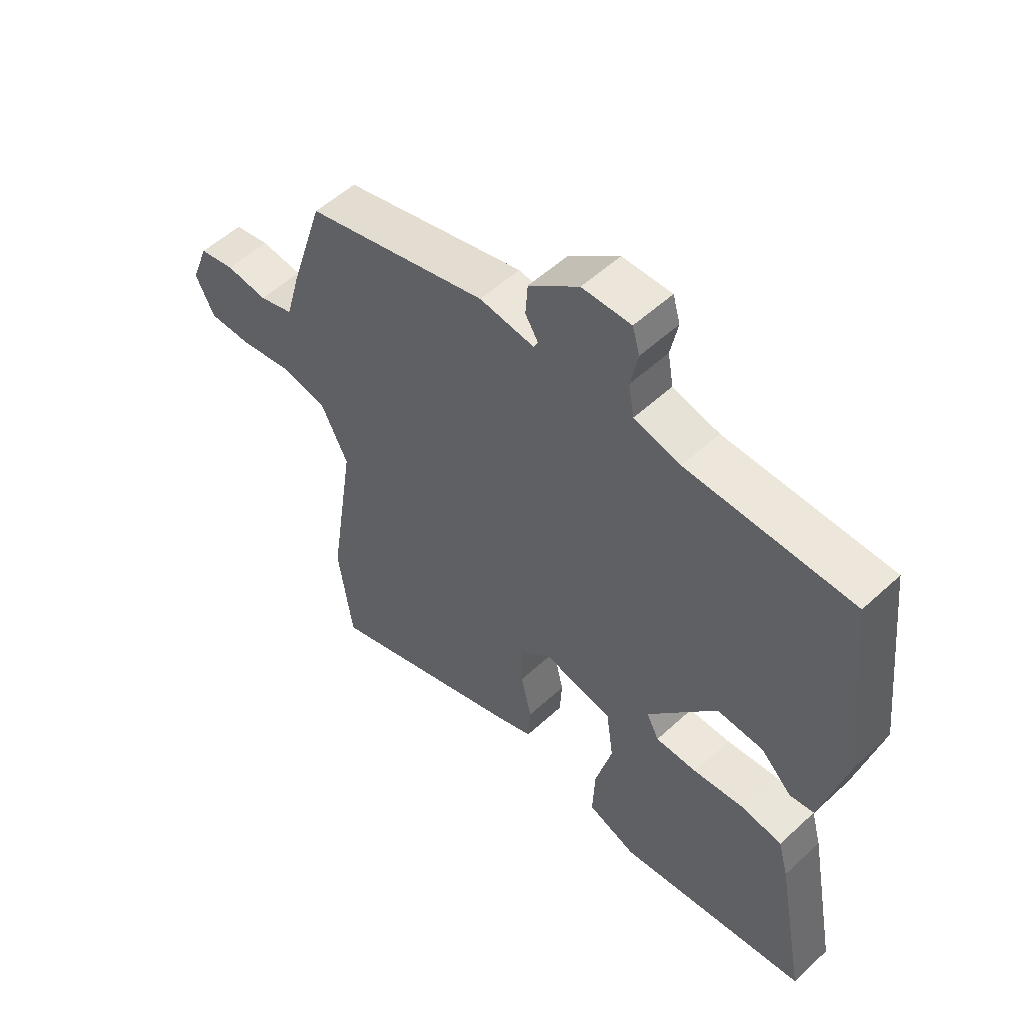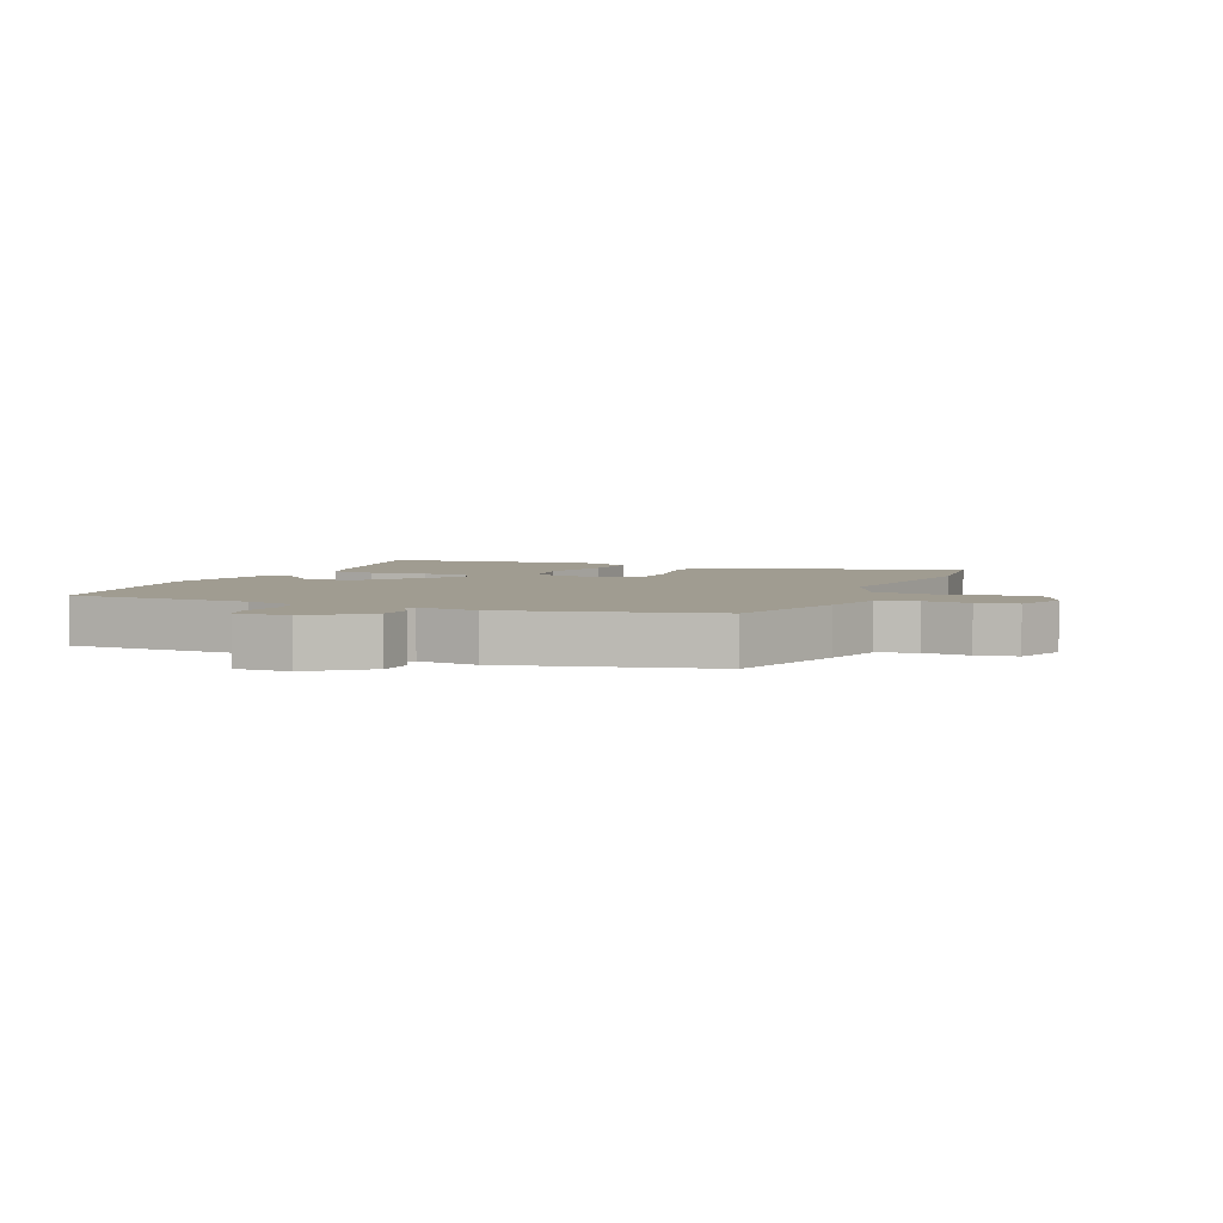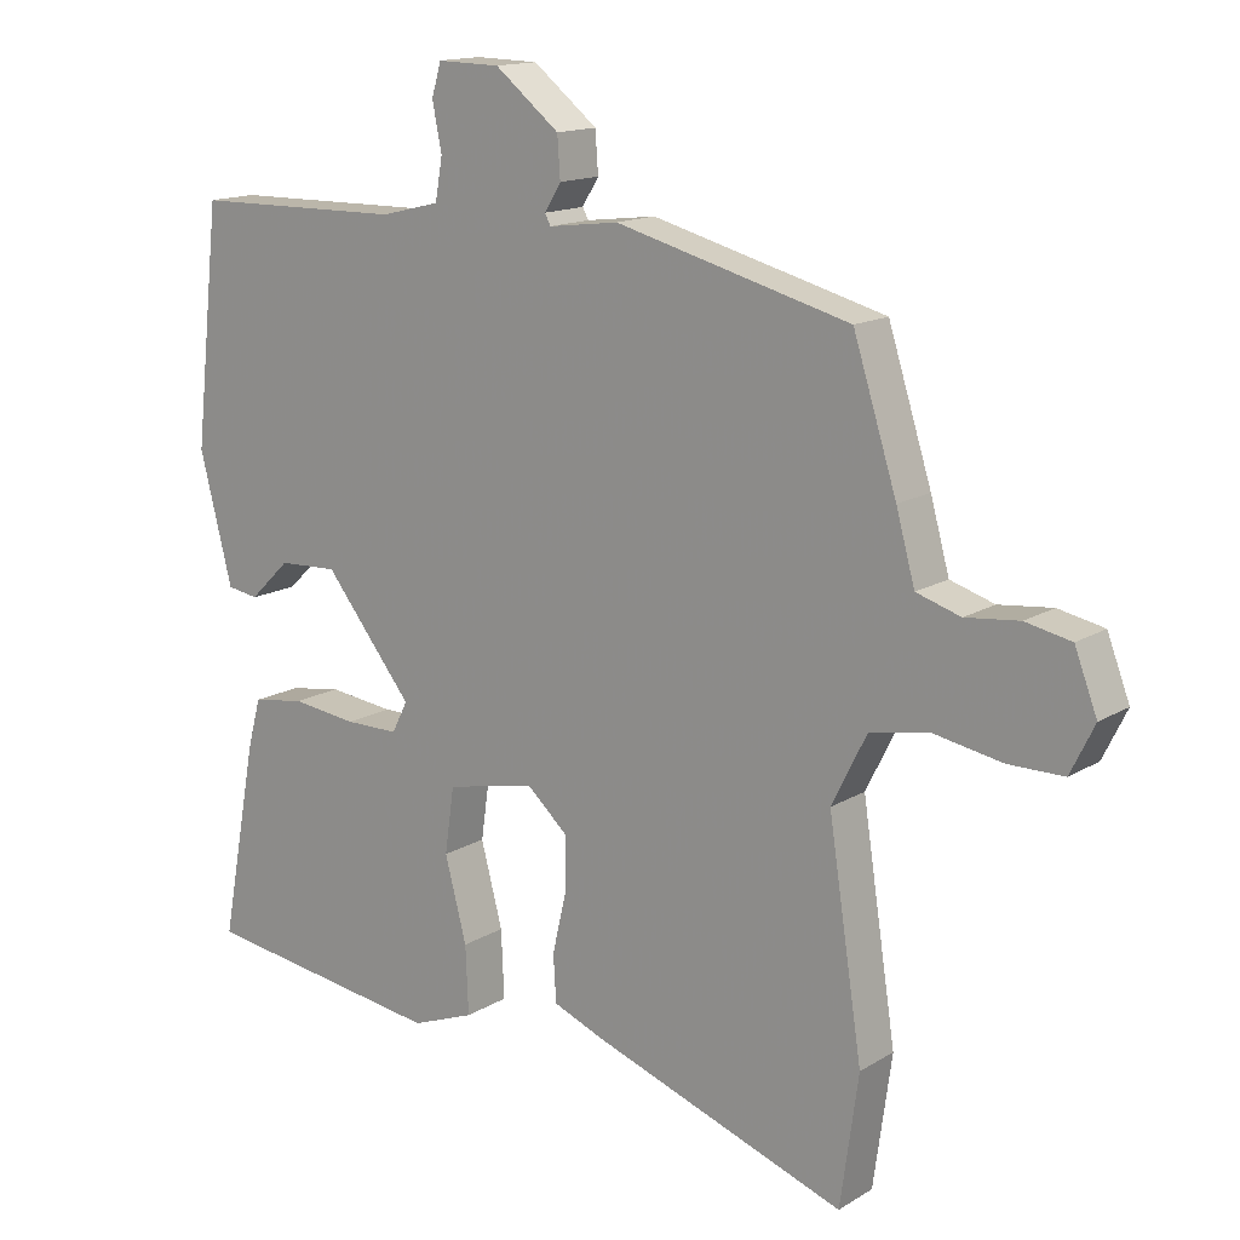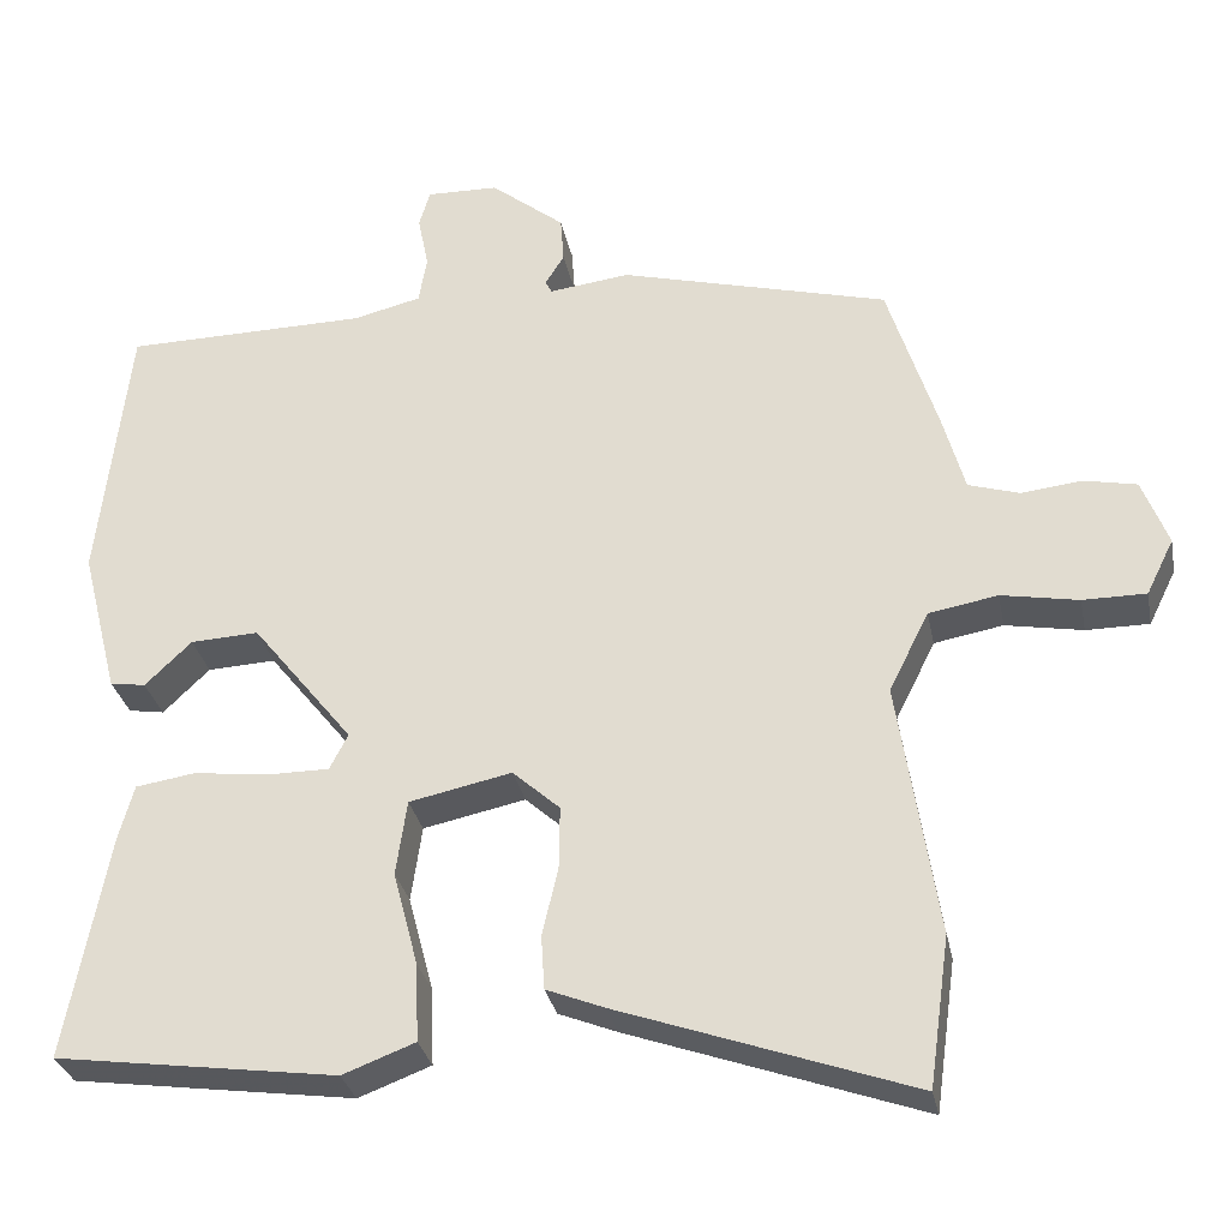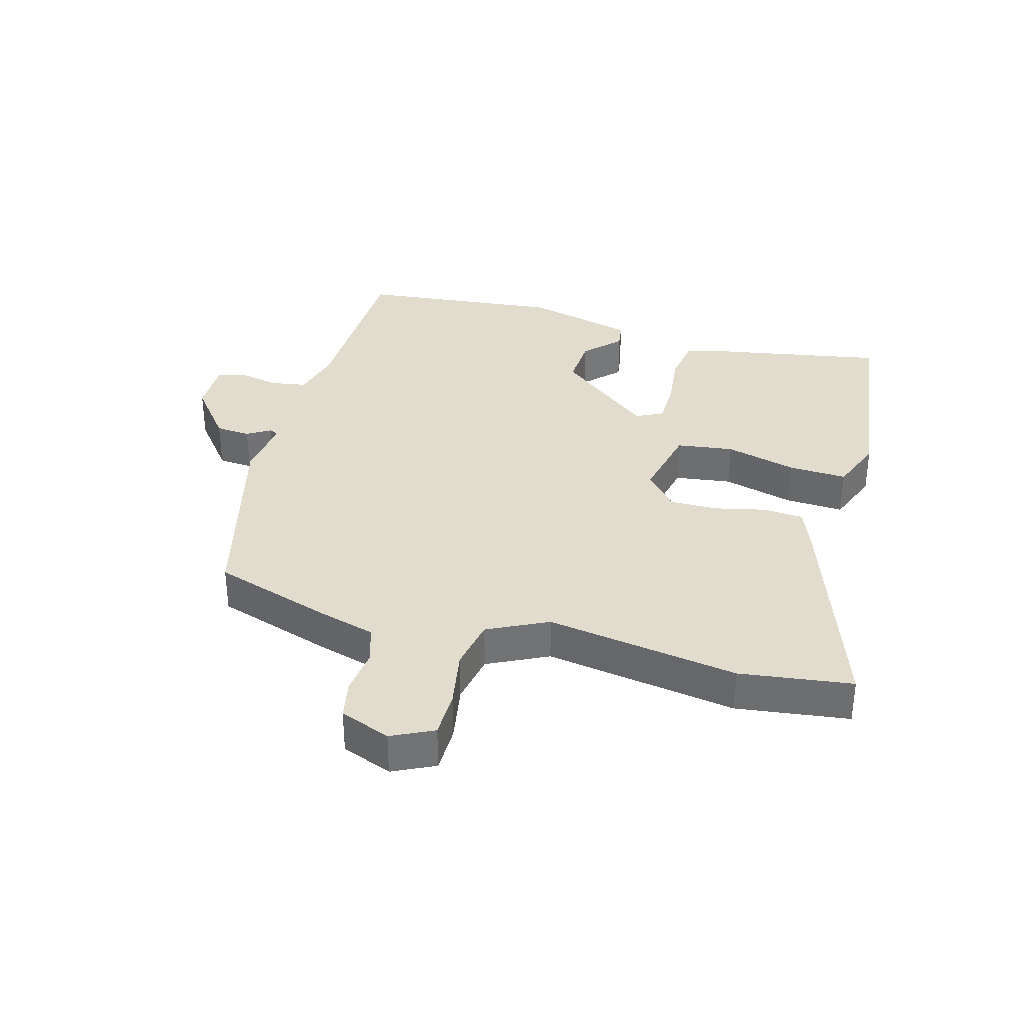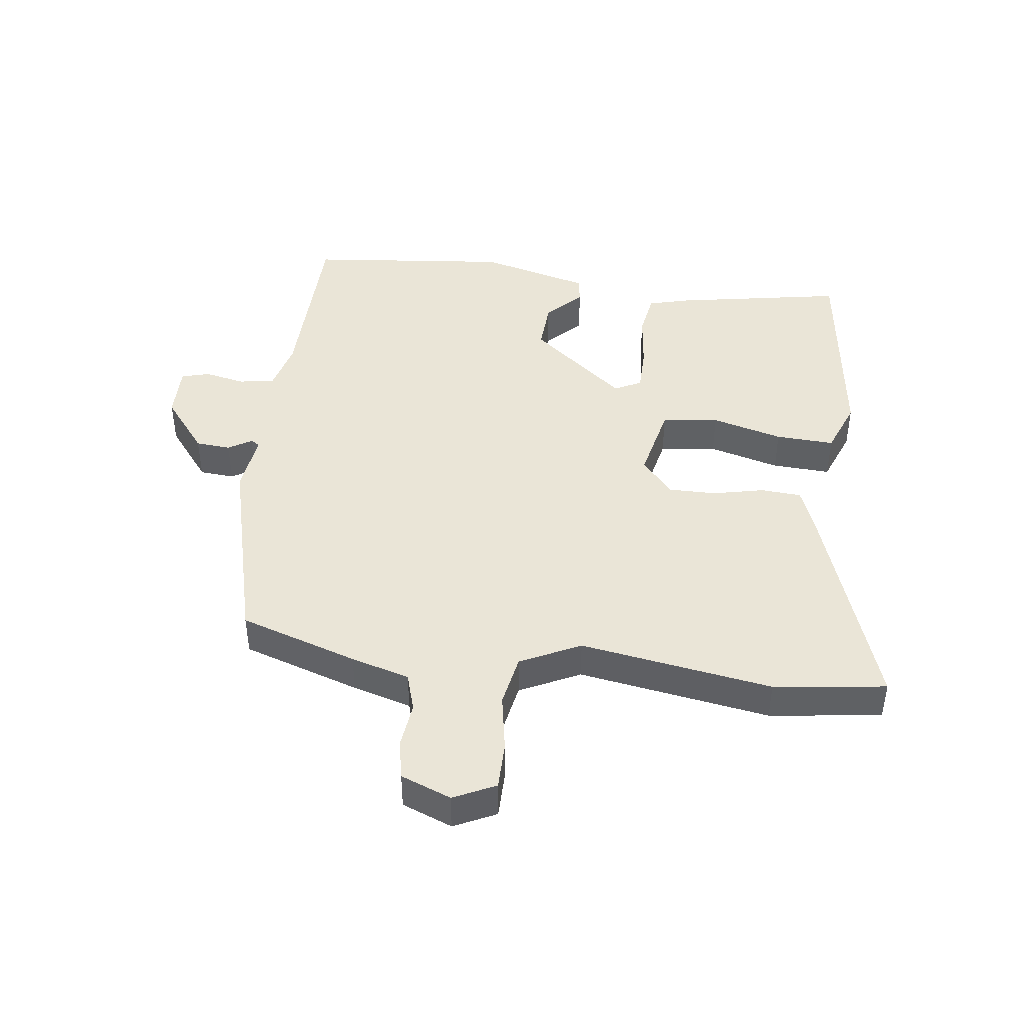
<metadata>
{"format":"obj","ext":"obj","renderer":"f3d","projection":"perspective","resolution":1024,"background":"white","views":[{"elev":54.1,"azim":-134.4,"up":"+Z"},{"elev":4.3,"azim":23.5,"up":"+Y"},{"elev":14.7,"azim":37.9,"up":"+Z"},{"elev":-30.5,"azim":11.1,"up":"+Z"},{"elev":34.6,"azim":105.9,"up":"+Y"},{"elev":44.0,"azim":97.7,"up":"+Y"}]}
</metadata>
<code>
v 0.511 0.07 -0.422
v 0.486 0.07 -0.602
v 0.134 0.07 -0.478
v 0.064 0.07 -0.45
v 0.06 0.07 -0.385
v 0.079 0.07 -0.303
v 0.08 0.07 -0.227
v 0.023 0.07 -0.176
v -0.1 0.07 -0.202
v -0.113 0.07 -0.293
v -0.083 0.07 -0.407
v -0.079 0.07 -0.501
v -0.166 0.07 -0.534
v -0.504 0.07 -0.487
v -0.453 0.07 -0.215
v -0.435 0.07 -0.149
v -0.363 0.07 -0.138
v -0.272 0.07 -0.149
v -0.198 0.07 -0.149
v -0.176 0.07 -0.106
v -0.298 0.07 0.047
v -0.38 0.07 0.043
v -0.436 0.07 -0.011
v -0.479 0.07 -0.004
v -0.524 0.07 0.173
v -0.488 0.07 0.498
v -0.195 0.07 0.502
v -0.113 0.07 0.522
v -0.103 0.07 0.579
v -0.116 0.07 0.644
v -0.103 0.07 0.689
v -0.016 0.07 0.687
v 0.073 0.07 0.616
v 0.077 0.07 0.56
v 0.054 0.07 0.523
v 0.062 0.07 0.508
v 0.159 0.07 0.52
v 0.482 0.07 0.435
v 0.542 0.07 0.246
v 0.568 0.07 0.152
v 0.629 0.07 0.133
v 0.703 0.07 0.141
v 0.766 0.07 0.128
v 0.797 0.07 0.047
v 0.764 0.07 -0.02
v 0.688 0.07 -0.02
v 0.595 0.07 -0.003
v 0.512 0.07 -0.018
v 0.464 0.07 -0.114
v 0.511 0 -0.422
v 0.486 0 -0.602
v 0.134 0 -0.478
v 0.064 0 -0.45
v 0.06 0 -0.385
v 0.079 0 -0.303
v 0.08 0 -0.227
v 0.023 0 -0.176
v -0.1 0 -0.202
v -0.113 0 -0.293
v -0.083 0 -0.407
v -0.079 0 -0.501
v -0.166 0 -0.534
v -0.504 0 -0.487
v -0.453 0 -0.215
v -0.435 0 -0.149
v -0.363 0 -0.138
v -0.272 0 -0.149
v -0.198 0 -0.149
v -0.176 0 -0.106
v -0.298 0 0.047
v -0.38 0 0.043
v -0.436 0 -0.011
v -0.479 0 -0.004
v -0.524 0 0.173
v -0.488 0 0.498
v -0.195 0 0.502
v -0.113 0 0.522
v -0.103 0 0.579
v -0.116 0 0.644
v -0.103 0 0.689
v -0.016 0 0.687
v 0.073 0 0.616
v 0.077 0 0.56
v 0.054 0 0.523
v 0.062 0 0.508
v 0.159 0 0.52
v 0.482 0 0.435
v 0.542 0 0.246
v 0.568 0 0.152
v 0.629 0 0.133
v 0.703 0 0.141
v 0.766 0 0.128
v 0.797 0 0.047
v 0.764 0 -0.02
v 0.688 0 -0.02
v 0.595 0 -0.003
v 0.512 0 -0.018
v 0.464 0 -0.114
f 45 46 47
f 44 45 47
f 43 44 47
f 42 43 47
f 41 42 47
f 40 41 47 48
f 40 48 49
f 39 40 49
f 38 39 49
f 37 38 49
f 36 37 49
f 33 34 35
f 32 33 35
f 31 32 35
f 30 31 35
f 29 30 35
f 28 29 35 36
f 49 1 2
f 36 49 2
f 28 36 2
f 27 28 2
f 25 26 27
f 24 25 27
f 23 24 27
f 22 23 27
f 16 17 18
f 15 16 18
f 14 15 18
f 13 14 18
f 12 13 18
f 11 12 18
f 10 11 18
f 9 10 18 19
f 8 9 19 20
f 4 5 6
f 3 4 6
f 2 3 6
f 2 6 7
f 27 2 7
f 21 22 27
f 8 20 21 27
f 7 8 27
f 96 95 94
f 96 94 93
f 96 93 92
f 96 92 91
f 96 91 90
f 97 96 90 89
f 98 97 89
f 98 89 88
f 98 88 87
f 98 87 86
f 98 86 85
f 84 83 82
f 84 82 81
f 84 81 80
f 84 80 79
f 84 79 78
f 85 84 78 77
f 51 50 98
f 51 98 85
f 51 85 77
f 51 77 76
f 76 75 74
f 76 74 73
f 76 73 72
f 76 72 71
f 67 66 65
f 67 65 64
f 67 64 63
f 67 63 62
f 67 62 61
f 67 61 60
f 67 60 59
f 68 67 59 58
f 69 68 58 57
f 55 54 53
f 55 53 52
f 55 52 51
f 56 55 51
f 56 51 76
f 76 71 70
f 76 70 69 57
f 76 57 56
f 1 50 51 2
f 2 51 52 3
f 3 52 53 4
f 4 53 54 5
f 5 54 55 6
f 6 55 56 7
f 7 56 57 8
f 8 57 58 9
f 9 58 59 10
f 10 59 60 11
f 11 60 61 12
f 12 61 62 13
f 13 62 63 14
f 14 63 64 15
f 15 64 65 16
f 16 65 66 17
f 17 66 67 18
f 18 67 68 19
f 19 68 69 20
f 20 69 70 21
f 21 70 71 22
f 22 71 72 23
f 23 72 73 24
f 24 73 74 25
f 25 74 75 26
f 26 75 76 27
f 27 76 77 28
f 28 77 78 29
f 29 78 79 30
f 30 79 80 31
f 31 80 81 32
f 32 81 82 33
f 33 82 83 34
f 34 83 84 35
f 35 84 85 36
f 36 85 86 37
f 37 86 87 38
f 38 87 88 39
f 39 88 89 40
f 40 89 90 41
f 41 90 91 42
f 42 91 92 43
f 43 92 93 44
f 44 93 94 45
f 45 94 95 46
f 46 95 96 47
f 47 96 97 48
f 48 97 98 49
f 49 98 50 1

</code>
